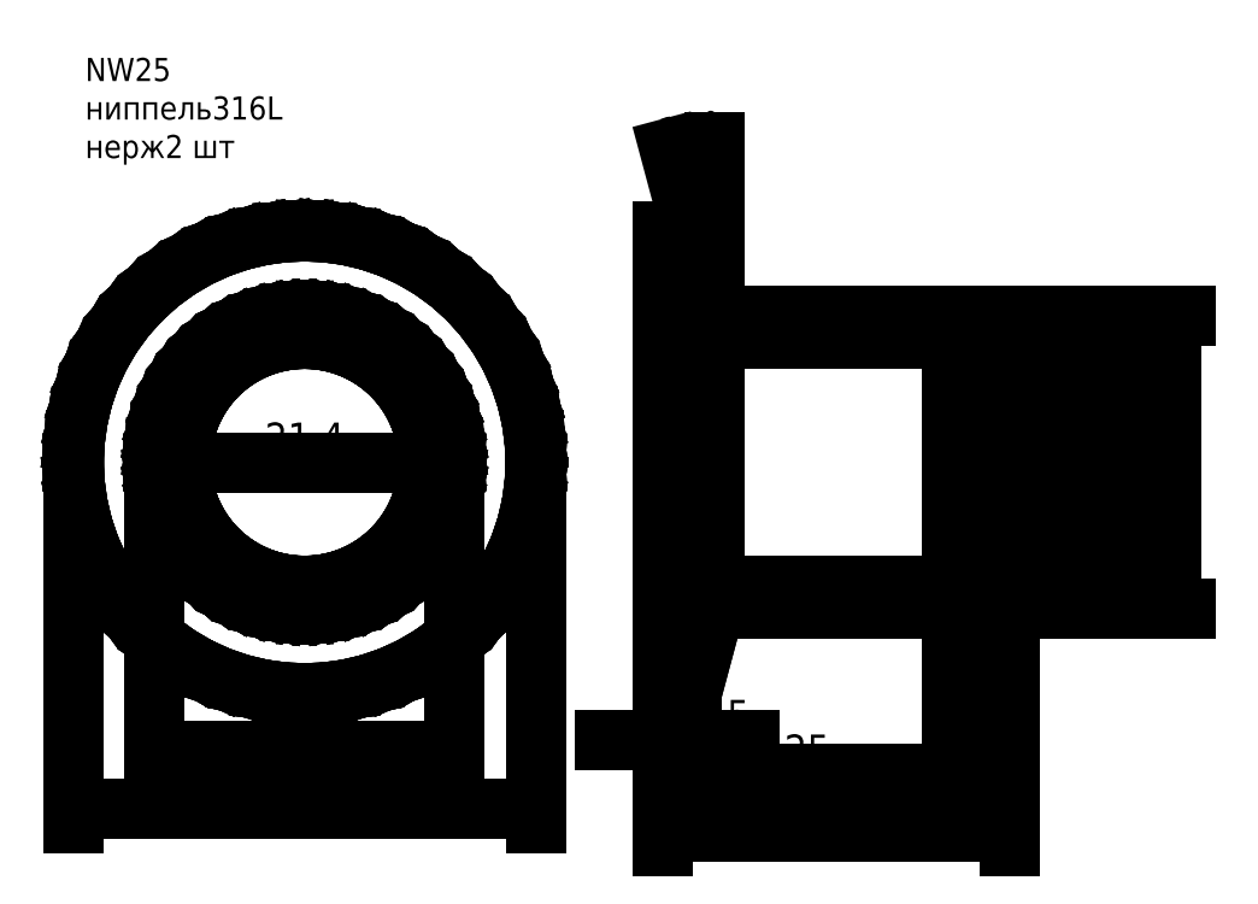
<metadata>
{"format":"dxf","ext":"dxf","renderer":"ezdxf+matplotlib","layout":"modelspace","background":"white","min_lineweight":24,"dpi":150}
</metadata>
<code>
0
SECTION
2
ENTITIES
0
INSERT
8
0
2
side-0
10
200
20
100
30
0
41
1
42
1
43
0
50
0
70
1
71
1
44
0
45
0
0
INSERT
8
0
2
front-0
10
169
20
100
30
0
41
1
42
1
43
0
50
0
70
1
71
1
44
0
45
0
0
MTEXT
8
dim
10
150
20
135
30
0
40
2
41
19.06
71
1
72
1
1
NW25 ниппель\P316L нерж\P2 шт
7
cyrillic_ii
210
0
220
0
230
1
50
0
73
2
44
1
0
DIMENSION
8
dim
2
*D1
10
234
20
89.3
30
0
11
232.1
21
100
31
0
70
32
71
5
3
Standard
53
0
210
0
220
0
230
1
13
230
23
110.7
33
0
14
230
24
89.3
34
0
50
90
0
DIMENSION
8
dim
2
*D2
10
239
20
88.3
30
0
11
237.1
21
100
31
0
70
32
71
5
3
Standard
53
0
210
0
220
0
230
1
13
230
23
111.7
33
0
14
230
24
88.3
34
0
50
90
0
DIMENSION
8
dim
2
*D3
10
244
20
87.3
30
0
11
242.1
21
100
31
0
70
32
71
5
3
Standard
53
0
210
0
220
0
230
1
13
225
23
112.7
33
0
14
225
24
87.3
34
0
50
90
0
DIMENSION
8
dim
2
*D4
10
202.5
20
76
30
0
11
201.2
21
77.88
31
0
70
32
71
5
3
Standard
53
0
210
0
220
0
230
1
13
200
23
80
33
0
14
202.5
24
80
34
0
0
DIMENSION
8
dim
2
*D5
10
225
20
73
30
0
11
212.5
21
74.88
31
0
70
32
71
5
3
Standard
53
0
210
0
220
0
230
1
13
200
23
80
33
0
14
225
24
87.3
34
0
0
DIMENSION
8
dim
2
*D6
10
230
20
68
30
0
11
215
21
69.88
31
0
70
32
71
5
3
Standard
53
0
210
0
220
0
230
1
13
200
23
80
33
0
14
230
24
88.42
34
0
0
DIMENSION
8
dim
2
*D7
10
204.5
20
108
30
0
11
0
21
0
31
0
70
34
71
5
3
Standard
53
0
210
0
220
0
230
1
13
204.5
23
112.7
33
0
14
202.5
24
120
34
0
15
204.5
25
109
35
0
16
201
26
126
36
0
0
DIMENSION
8
dim
2
*D8
10
189
20
70
30
0
11
169
21
71.88
31
0
70
32
71
5
3
Standard
53
0
210
0
220
0
230
1
13
149
23
100
33
0
14
189
24
100
34
0
0
DIMENSION
8
dim
2
*D9
10
182
20
75
30
0
11
169
21
76.88
31
0
70
32
71
5
3
Standard
53
0
210
0
220
0
230
1
13
156
23
100
33
0
14
182
24
100
34
0
0
DIMENSION
8
dim
2
*D10
10
179.7
20
100
30
0
11
169
21
101.9
31
0
70
32
71
5
3
Standard
53
0
210
0
220
0
230
1
13
158.3
23
100
33
0
14
179.7
24
100
34
0
0
ENDSEC
0
EOF

</code>
